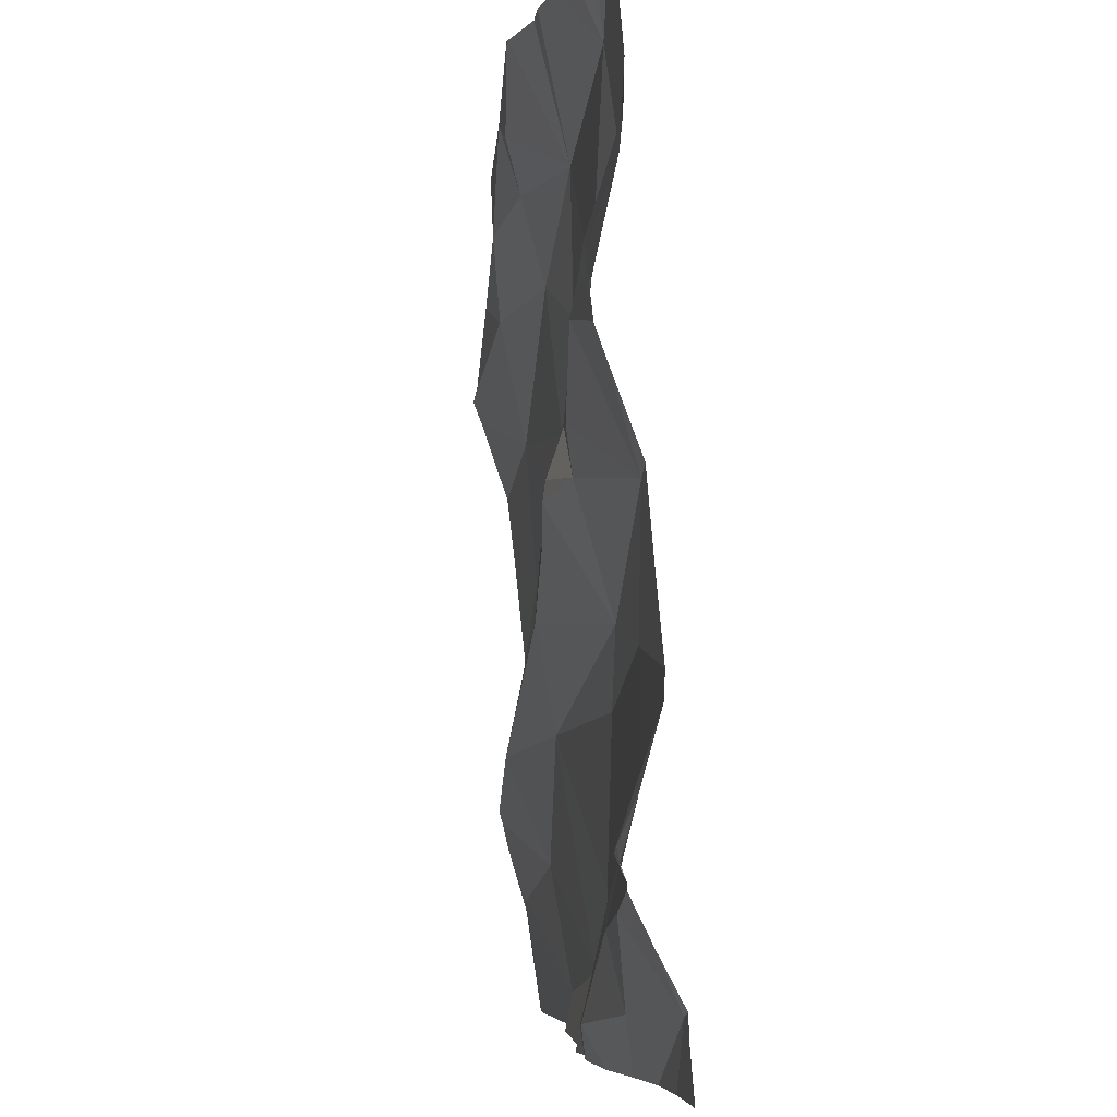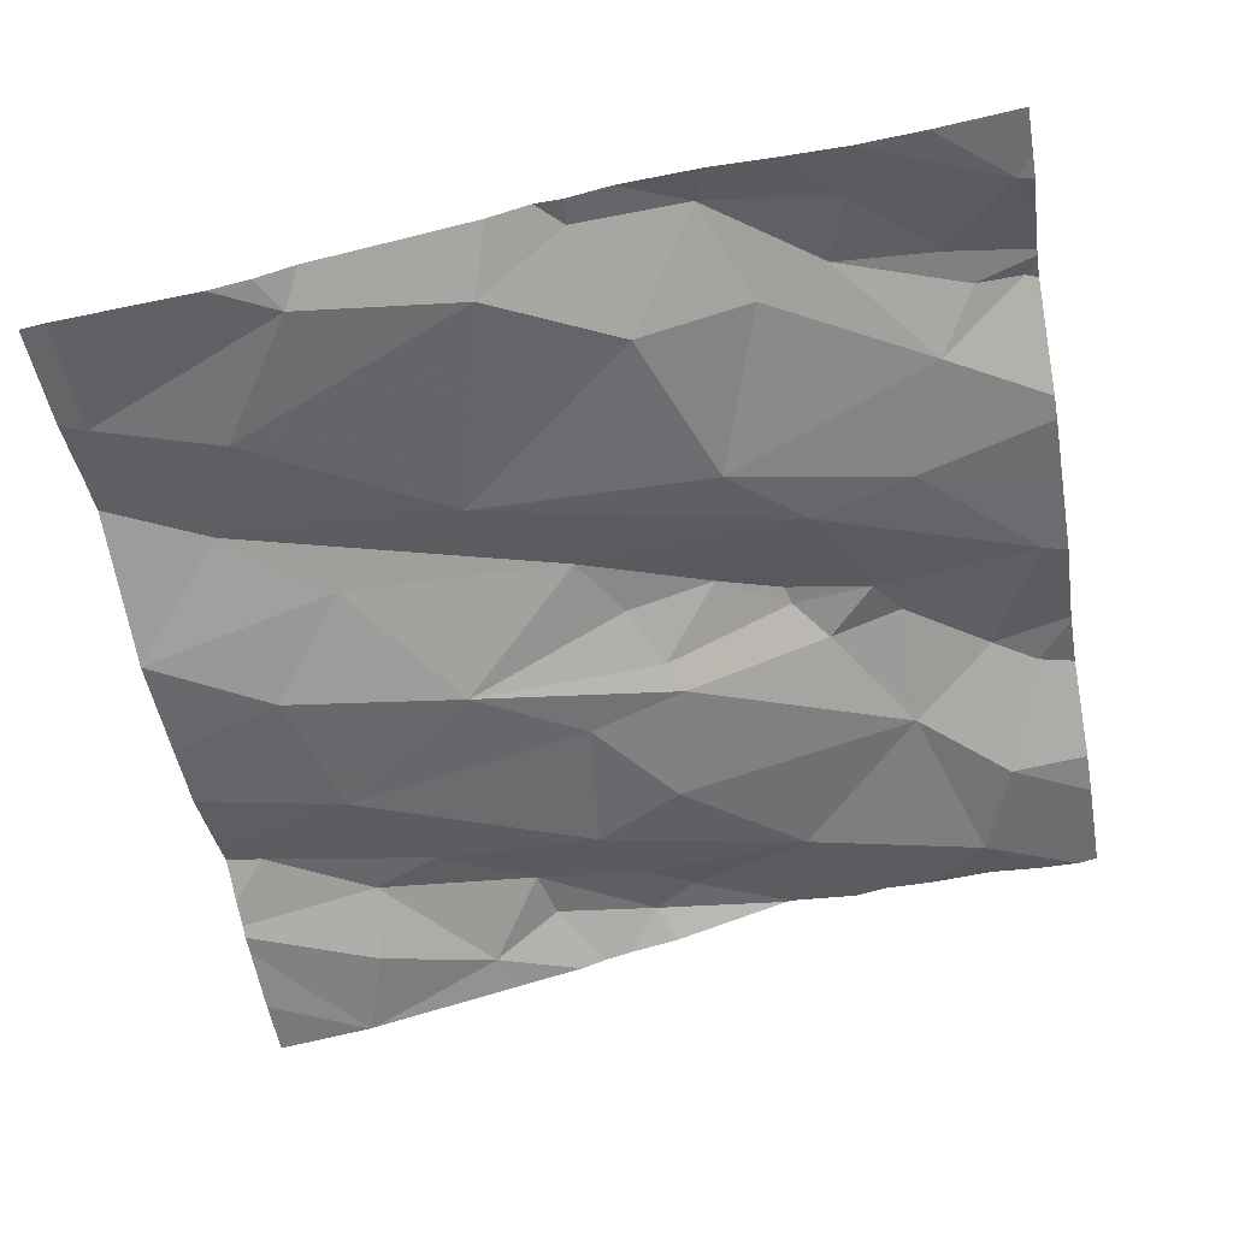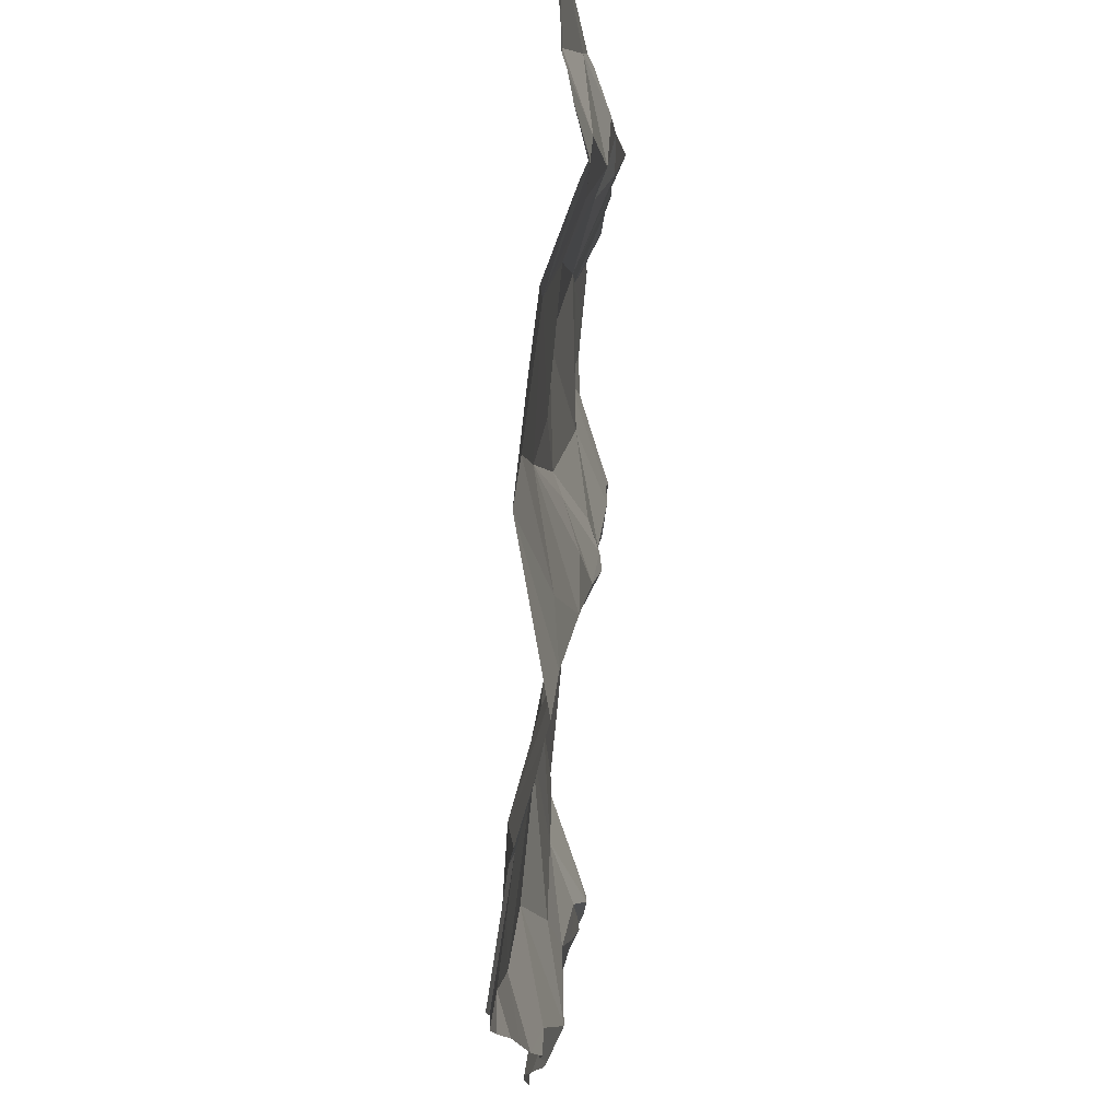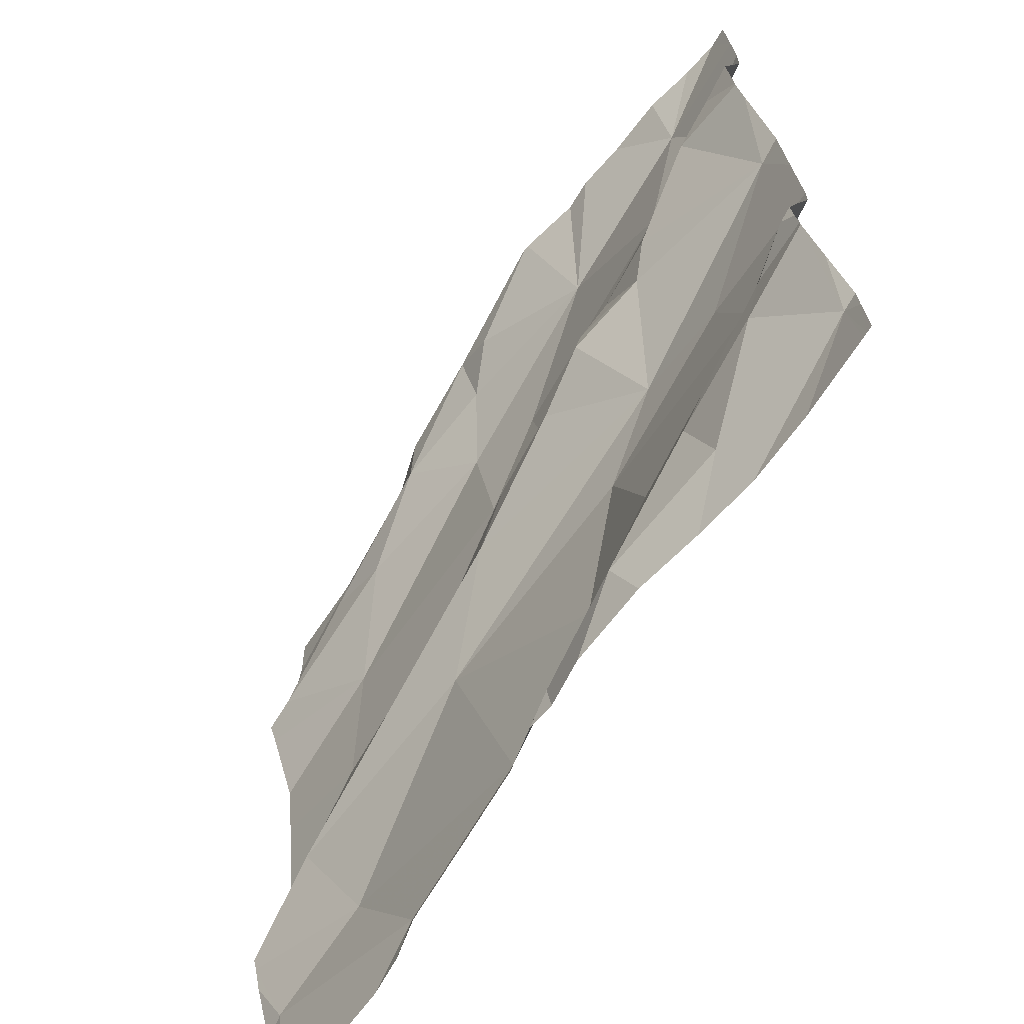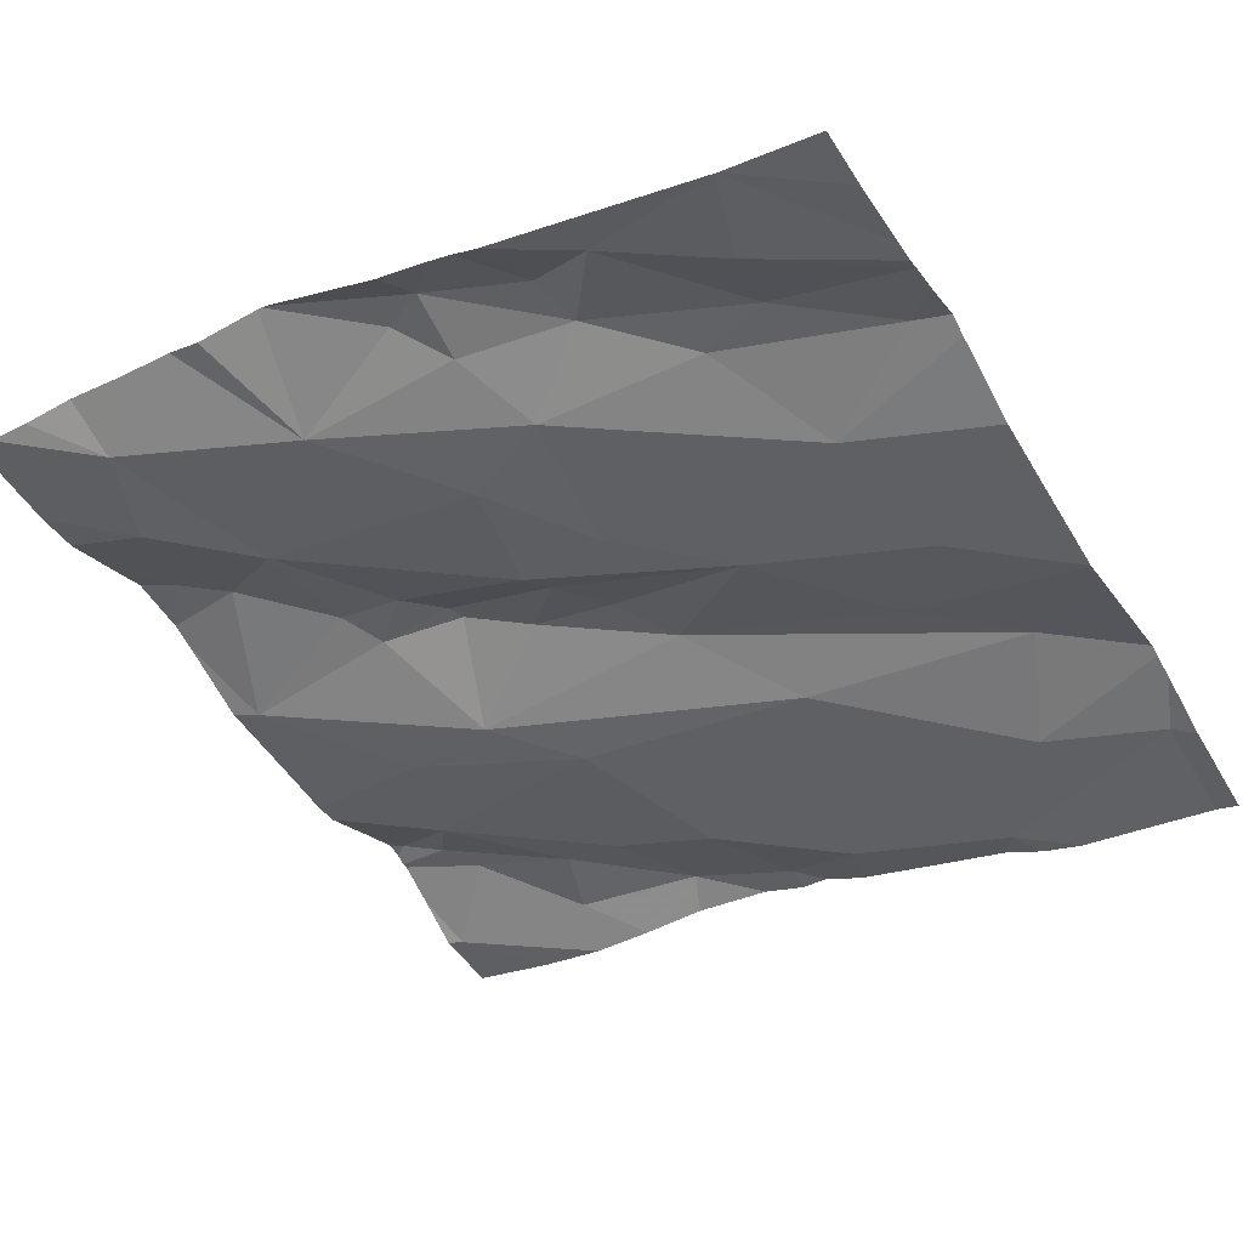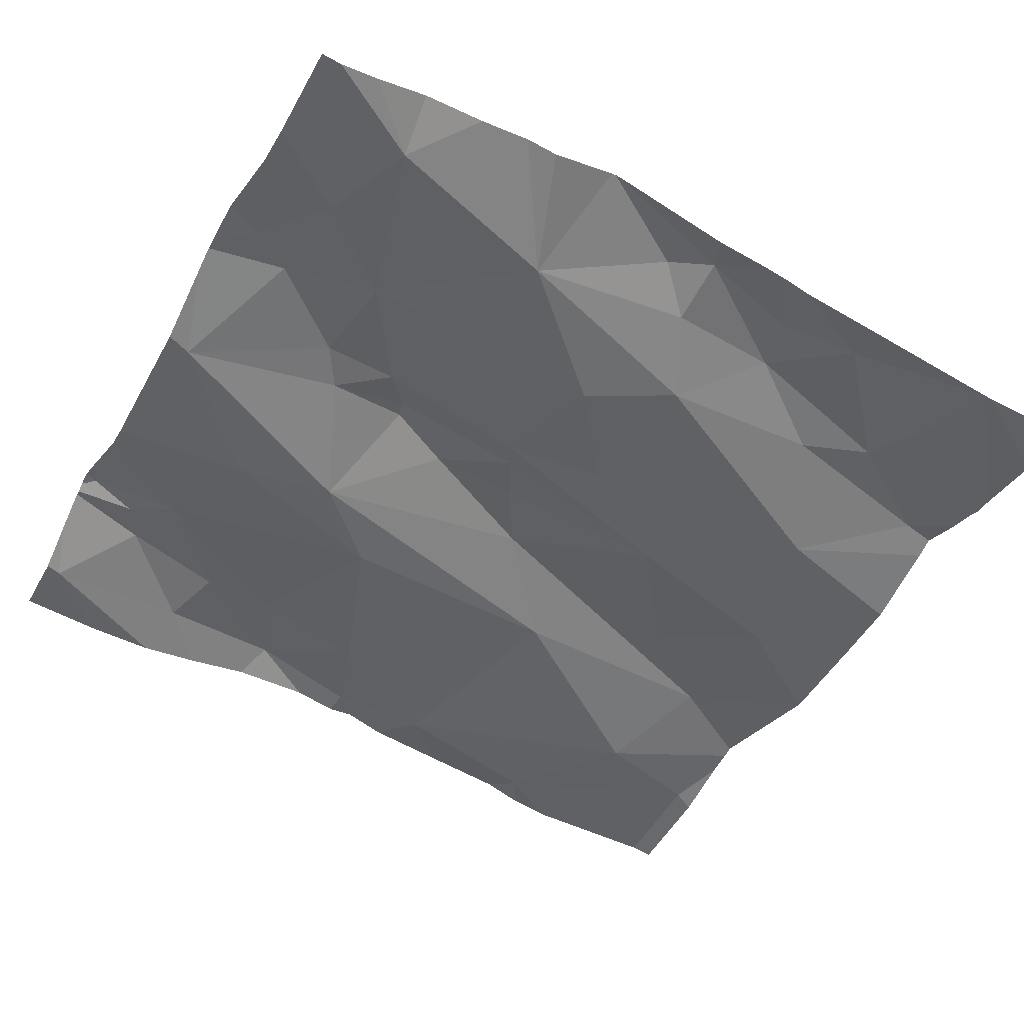
<metadata>
{"format":"obj","ext":"obj","renderer":"f3d","projection":"perspective","resolution":1024,"background":"white","views":[{"elev":-4.9,"azim":75.1,"up":"+Y"},{"elev":-57.3,"azim":10.3,"up":"+Z"},{"elev":-14.2,"azim":-95.9,"up":"+Y"},{"elev":-66.9,"azim":49.4,"up":"+Y"},{"elev":-43.4,"azim":-149.7,"up":"+Z"},{"elev":-40.6,"azim":152.2,"up":"+Z"}]}
</metadata>
<code>
v -35.63 228.8 501.7
v -34.7 229.1 501.8
v -35.51 228.9 501.7
v -35.45 229.1 501.8
v -35.35 229.2 501.7
v -35.21 229.1 501.8
v -35.17 229.2 501.8
v -35.62 229.4 501.8
v -35.5 229.3 501.7
v -34.7 229.1 501.8
v -35.32 229.6 501.8
v -35.4 229.6 501.8
v -35.42 228.8 501.7
v -35.24 228.8 501.7
v -35.28 229.7 501.8
v -35.54 229.2 501.7
v -35.31 229.7 501.8
v -34.77 229.7 501.9
v -35.56 229 501.7
v -34.7 229.3 501.9
v -35.51 229.5 501.8
v -34.7 228.9 501.9
v -35.31 229 501.8
v -35.55 229.7 501.7
v -34.7 229.2 501.8
v -34.7 228.9 501.9
v -34.7 228.9 501.9
v -34.7 228.8 501.8
v -35.23 229.3 501.8
v -35.43 229.5 501.8
v -35.34 229.5 501.8
v -35.25 229.5 501.8
v -35.52 229.6 501.8
v -35.1 228.7 501.8
v -34.73 229.2 501.8
v -34.8 228.7 501.8
v -35 229.2 501.8
v -35.01 229.2 501.8
v -35.08 229.2 501.8
v -34.72 228.8 501.8
v -34.79 228.9 501.8
v -34.71 228.7 501.8
v -35.14 229.3 501.8
v -35.13 229.3 501.8
v -34.97 229.3 501.8
v -34.79 229.5 501.8
v -34.89 229.4 501.8
v -34.83 229.6 501.8
v -34.72 228.9 501.9
v -35.22 228.7 501.8
v -34.86 229.1 501.8
v -35.48 228.7 501.7
v -35.18 228.7 501.8
v -34.79 229.4 501.9
v -35.15 228.7 501.8
v -34.91 229.2 501.8
v -34.96 229.1 501.8
v -34.74 229.4 501.9
v -35.01 228.7 501.8
v -35.03 229.5 501.8
v -35.31 228.7 501.7
v -34.94 228.7 501.8
v -34.77 228.9 501.8
v -34.89 229.3 501.9
v -34.91 228.8 501.8
v -34.89 228.8 501.8
v -35.37 229.7 501.8
v -35.63 228.7 501.7
v -35.44 228.7 501.7
v -34.98 228.9 501.8
v -35.11 228.9 501.8
v -35.04 229 501.8
v -34.87 228.7 501.8
v -34.81 229 501.8
v -35.55 229.7 501.7
v -35.21 229.6 501.8
v -35.21 229.6 501.8
v -34.95 229.7 501.9
v -35.03 228.8 501.8
v -35.15 228.7 501.8
v -35.17 229.6 501.8
v -35.4 228.7 501.7
v -35.15 229.4 501.8
v -35.66 228.9 501.7
v -35.66 228.9 501.7
v -35.66 229.4 501.8
v -35.66 229.4 501.8
v -35.66 228.9 501.7
v -35.66 229.5 501.7
v -35.66 229.5 501.7
v -35.66 228.8 501.7
v -34.83 229.7 501.9
v -35.66 229.1 501.7
v -35.66 229.2 501.7
v -35.66 229.3 501.7
v -35.66 229.6 501.7
v -35.66 229.5 501.7
v -35.66 229.1 501.7
v -35.66 229.1 501.7
v -35.66 229.5 501.7
v -34.7 229.3 501.9
v -34.7 229.2 501.8
v -34.7 229.4 501.9
v -34.7 229.4 501.9
v -34.7 229.6 501.9
v -34.7 229.5 501.9
v -34.7 228.9 501.9
v -34.7 229.4 501.9
v -34.7 228.8 501.8
v -34.7 229 501.8
v -35.55 229.7 501.7
v -35.55 229.7 501.7
v -34.7 229 501.9
v -34.7 228.8 501.8
v -34.7 229.6 501.9
v -35.64 228.7 501.7
v -35.66 228.7 501.7
v -34.72 228.7 501.8
v -34.7 228.7 501.8
v -34.89 229.7 501.9
v -34.98 229.7 501.9
v -35.06 229.7 501.9
v -35.2 229.7 501.8
v -35.25 229.7 501.8
v -35.07 229.7 501.9
v -35.06 229.7 501.9
v -34.73 229.7 501.9
v -34.79 229.7 501.9
v -35.66 229.7 501.7
v -34.7 229.7 501.9
f 1 3 84
f 5 4 6
f 6 7 5
f 86 8 87
f 17 11 15
f 61 13 82
f 5 16 4
f 84 19 88
f 8 21 89
f 103 58 104
f 23 19 3
f 23 3 14
f 3 1 13
f 13 14 3
f 52 1 68
f 68 91 116
f 122 60 121
f 94 9 95
f 102 35 2
f 124 76 123
f 5 29 9
f 31 30 32
f 101 54 20
f 12 33 21
f 31 11 12
f 5 9 16
f 9 29 32
f 30 31 21
f 31 12 21
f 32 30 9
f 33 12 24
f 6 4 19
f 19 23 6
f 93 4 98
f 98 16 99
f 123 76 125
f 89 33 100
f 8 30 21
f 30 8 9
f 111 33 75
f 38 37 39
f 27 40 28
f 5 7 43
f 44 43 45
f 47 46 48
f 119 114 42
f 2 51 10
f 54 35 20
f 35 56 57
f 118 40 36
f 78 48 120
f 121 60 78
f 63 41 27
f 54 64 35
f 51 35 57
f 41 65 66
f 64 56 35
f 64 45 56
f 116 91 117
f 58 54 101
f 43 7 39
f 54 58 47
f 54 47 64
f 58 46 47
f 73 66 62
f 71 70 72
f 120 48 92
f 10 74 110
f 74 65 63
f 74 63 49
f 110 49 113
f 44 5 43
f 11 31 76
f 7 6 39
f 31 32 77
f 15 76 124
f 41 66 40
f 66 65 79
f 38 39 57
f 70 79 65
f 57 56 38
f 37 38 56
f 78 60 48
f 34 80 55
f 80 14 50
f 37 45 43
f 47 45 64
f 31 77 76
f 125 81 126
f 81 76 77
f 47 44 45
f 72 23 71
f 57 39 6
f 41 63 65
f 53 80 50
f 70 74 72
f 45 37 56
f 48 60 47
f 55 80 53
f 92 48 128
f 60 83 47
f 83 44 47
f 51 72 74
f 51 57 72
f 106 58 108
f 48 46 105
f 67 12 17
f 70 65 74
f 37 43 39
f 23 14 71
f 23 72 57
f 22 63 107
f 50 14 61
f 29 44 83
f 81 60 122
f 5 44 29
f 70 71 79
f 60 77 32
f 6 23 57
f 32 83 60
f 60 81 77
f 62 79 59
f 71 14 80
f 71 80 79
f 32 29 83
f 84 3 19
f 85 1 84
f 10 51 74
f 86 9 8
f 34 79 80
f 75 33 24
f 87 8 90
f 2 35 51
f 88 19 93
f 22 49 63
f 89 21 33
f 90 8 89
f 24 12 67
f 91 1 85
f 59 79 34
f 26 49 22
f 93 19 4
f 94 16 9
f 28 40 109
f 36 40 73
f 95 9 86
f 111 97 33
f 27 41 40
f 112 97 111
f 25 35 102
f 98 4 16
f 42 40 118
f 99 16 94
f 20 35 25
f 100 33 97
f 62 66 79
f 112 96 97
f 104 58 101
f 105 46 106
f 73 40 66
f 106 46 58
f 107 63 27
f 68 1 91
f 108 58 103
f 18 48 127
f 109 40 114
f 52 13 1
f 110 74 49
f 69 13 52
f 15 11 76
f 82 13 69
f 113 49 26
f 114 40 42
f 127 115 130
f 17 12 11
f 61 14 13
f 115 48 105
f 125 76 81
f 126 81 122
f 127 48 115
f 128 48 18
f 129 96 112

</code>
